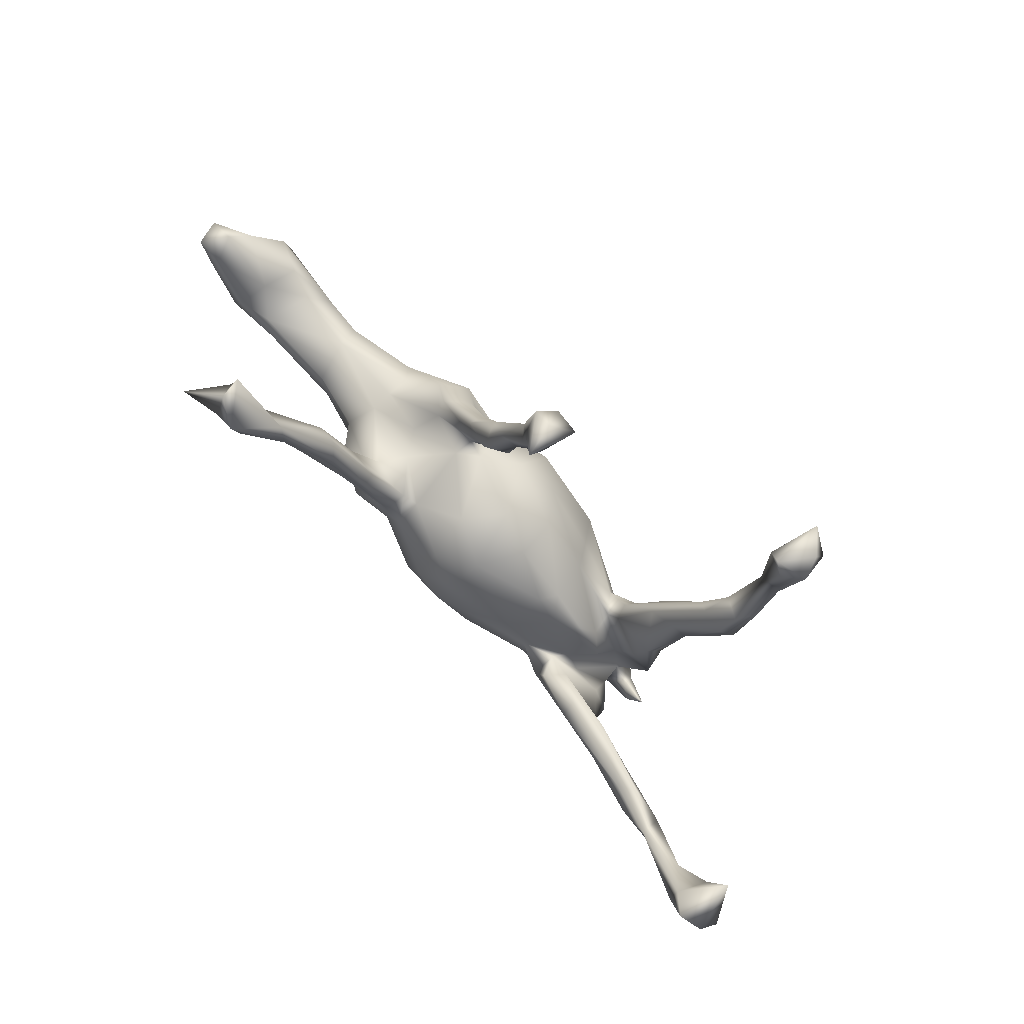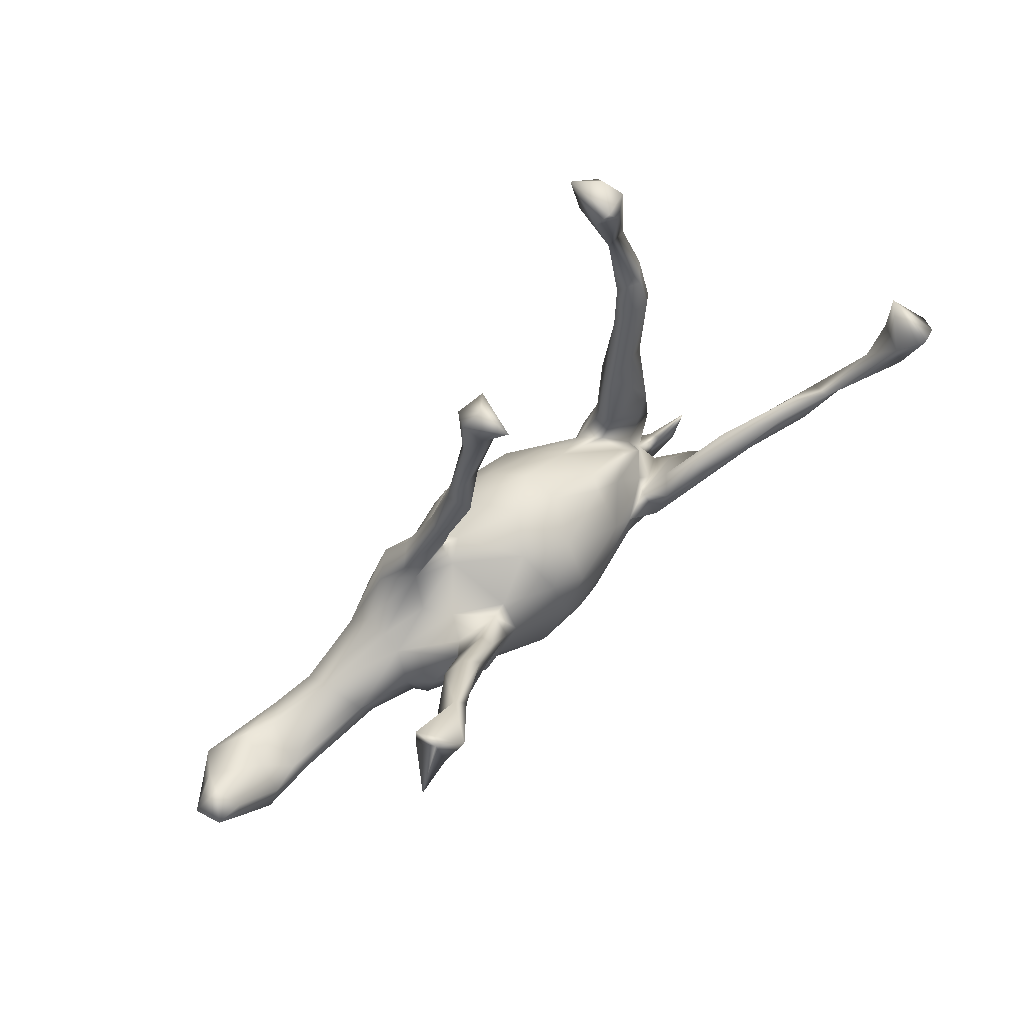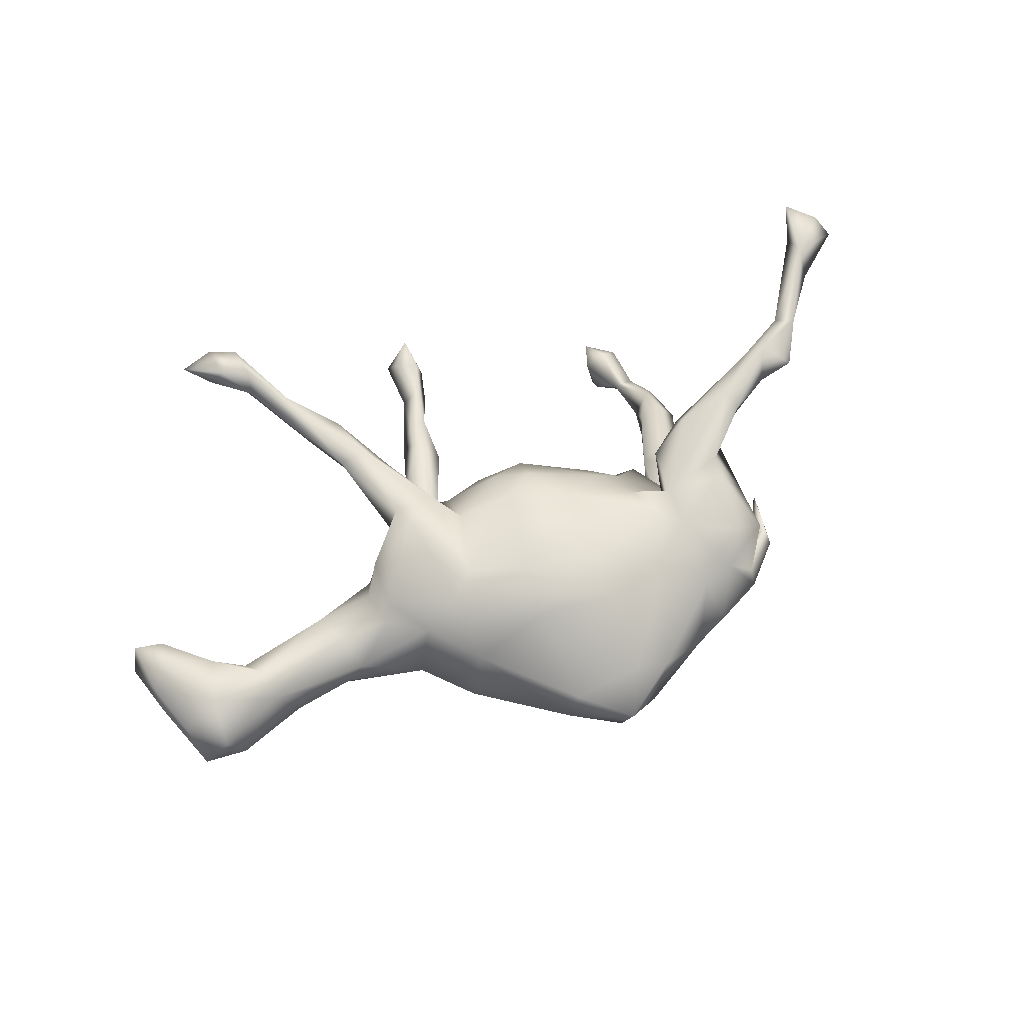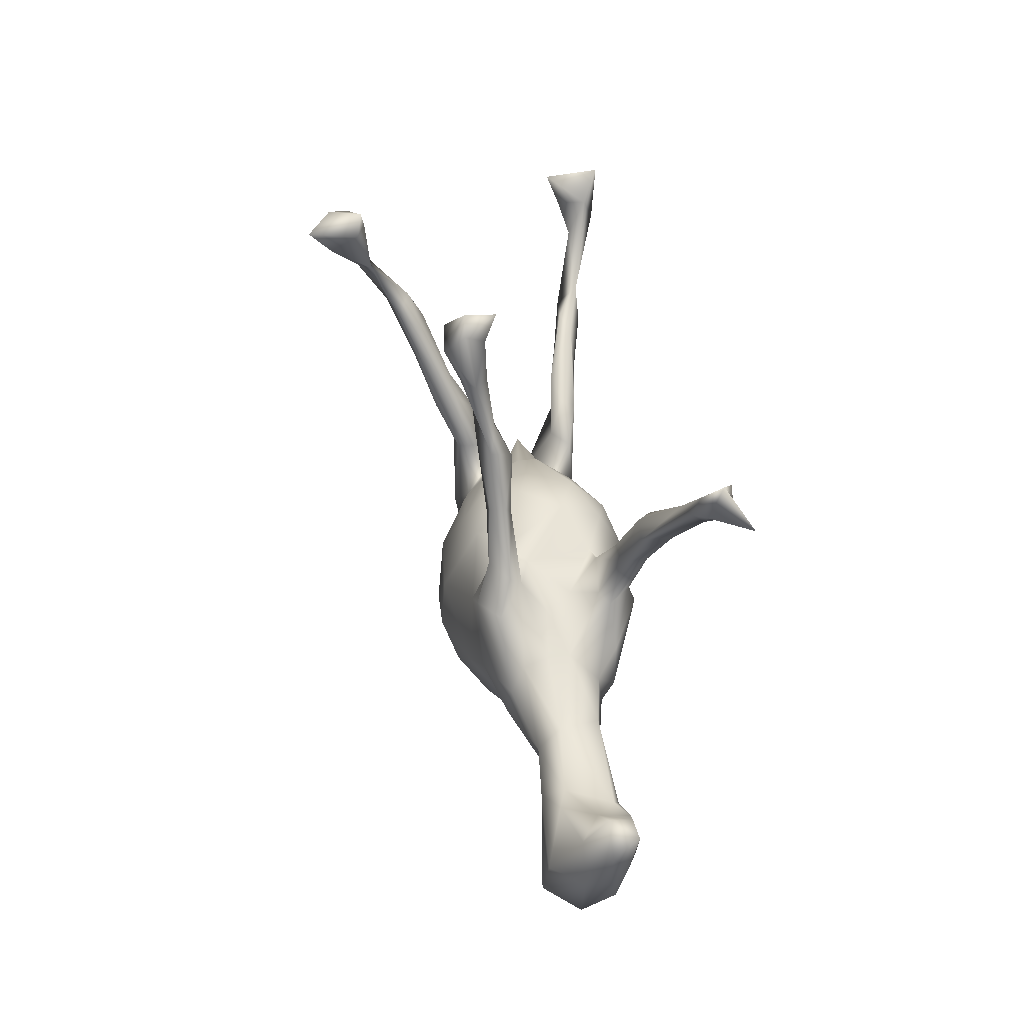
<metadata>
{"format":"obj","ext":"obj","renderer":"f3d","projection":"perspective","resolution":1024,"background":"white","views":[{"elev":79.7,"azim":46.8,"up":"+Y"},{"elev":78.2,"azim":-41.9,"up":"+Y"},{"elev":59.2,"azim":-29.4,"up":"+Z"},{"elev":47.5,"azim":-99.4,"up":"+Y"}]}
</metadata>
<code>
v -0.472 0.5043 0.2885
v -0.364 0.5056 0.273
v -0.4072 0.4728 0.2711
v -0.4053 0.5473 0.2481
v -0.3604 0.4529 0.2636
v -0.4255 0.4986 0.2183
v -0.0729 -0.1542 0.1664
v 0.7906 0.2809 0.2705
v -0.3699 0.4268 0.2303
v -0.3094 0.3926 0.2135
v 0.01897 -0.09423 0.1709
v 0.7594 0.2218 0.2404
v 0.7624 0.1807 0.2584
v -0.3711 0.4501 0.2065
v -0.02289 0.003099 0.1692
v 0.8347 0.2334 0.258
v -0.2938 0.3226 0.1986
v 0.08342 -0.04217 0.1553
v 0.5877 0.04307 0.2008
v -0.08841 -0.2374 0.1314
v -0.1625 -0.08444 0.1334
v -0.3252 0.4249 0.2007
v 0.7525 0.1407 0.2151
v -0.2228 0.2349 0.1681
v 0.6737 0.06203 0.2087
v -0.4141 0.5384 0.207
v -0.2737 0.2362 0.1607
v -0.2171 0.05534 0.1569
v -0.2383 0.3198 0.1673
v 0.1701 -0.009376 0.1097
v 0.4747 0.00344 0.1702
v 0.7297 0.1666 0.2031
v 0.8115 0.2589 0.1686
v 0.08642 -0.1886 0.152
v 0.623 -0.005202 0.1782
v -0.1185 0.02747 0.1328
v -0.2079 -0.1195 0.1173
v -0.324 -0.05226 0.09999
v 0.4812 -0.03559 0.1599
v -0.3222 0.3412 0.1906
v 0.851 0.2009 0.2284
v 0.2692 -0.1214 0.1302
v 0.5483 0.05375 0.1764
v 0.6429 0.08391 0.2042
v 0.5567 -0.006254 0.1658
v 0.1622 -0.2601 0.1047
v 0.376 -0.1364 0.125
v 0.6461 0.04542 0.1657
v 0.2119 -0.07605 0.1083
v 0.05549 -0.2668 0.1285
v 0.7844 0.2072 0.1887
v -0.2497 0.2098 0.1187
v -0.3076 0.03231 0.1049
v -0.2457 0.08716 0.1037
v -0.2246 0.09858 0.1405
v 0.2376 -0.1489 0.1075
v 0.371 0.01552 0.1247
v 0.5793 0.06773 0.157
v -0.261 0.3295 0.1432
v 0.2912 -0.03212 0.1279
v 0.3736 -0.001541 0.1525
v 0.5265 0.02129 0.1368
v -0.2993 0.3188 0.1405
v 0.4229 -0.05192 0.1121
v -0.1467 0.08969 0.1373
v -0.1904 0.1971 0.1445
v -0.3451 -0.005204 0.06489
v 0.2632 -0.1951 0.1109
v 0.3401 -0.2419 0.1032
v 0.3881 -0.1036 0.1374
v 0.04159 0.04216 0.1477
v 0.04754 -0.3809 0.02321
v -0.1949 0.1932 0.1199
v -0.7028 -0.06202 0.06076
v -0.3405 -0.07765 0.07402
v -0.1413 0.1012 0.09567
v -0.7558 0.06449 0.05273
v 0.2523 -0.3015 0.05178
v 0.4456 0.0265 0.1165
v -0.5961 -0.04628 0.05383
v -0.4292 -0.05692 0.05302
v 0.4176 -0.1604 0.07534
v -0.0173 0.07799 0.1281
v -0.7165 -0.1365 0.0216
v -0.07879 -0.3692 -0.002238
v -0.6692 0.01825 0.05813
v -0.112 0.09616 0.08871
v -0.2231 0.09724 0.08542
v 0.2723 -0.08951 0.08338
v 0.3198 -0.02309 0.09466
v 0.4048 -0.2519 0.0761
v 0.05789 0.1041 0.08589
v -0.3209 0.0442 0.01394
v -0.4134 -0.1098 0.01034
v -0.5993 -0.1027 0.0395
v 0.1054 -0.393 0.001514
v -0.7878 0.03355 0.02811
v -0.2796 -0.1318 0.06918
v 0.3583 -0.3036 0.01611
v -0.617 -0.01216 0.04005
v -0.1971 0.07817 0.03586
v -0.7864 0.1238 0.04534
v -0.7693 -0.06931 0.014
v 0.3772 -0.1611 0.0599
v -0.4471 0.003863 0.04412
v 0.2903 -0.1046 0.05486
v -0.4451 -0.1098 -0.02173
v -0.7904 0.000275 -0.000398
v -0.7373 0.1085 0.04384
v 0.1984 -0.3717 -0.03047
v 0.3076 -0.2957 0.06678
v 0.3176 -0.1631 0.05878
v -0.662 0.02344 0.000738
v -0.8046 0.1031 -0.002626
v -0.6844 -0.135 -0.04472
v -0.244 -0.2469 -0.03915
v -0.7513 0.1378 -0.000712
v 0.3739 -0.2564 0.02517
v 0.3679 -0.2623 -0.01576
v -0.2144 -0.2233 0.04819
v 0.262 -0.3556 -0.01513
v 0.4322 -0.2401 0.01858
v 0.3288 -0.102 0.01286
v -2.1e-05 -0.4456 -0.02807
v -0.4682 0.02444 -0.03037
v 0.1829 0.04861 0.03814
v 0.06251 -0.4233 -0.0555
v 0.232 -0.00055 0.04519
v 0.4313 -0.2634 0.001288
v 0.4599 -0.1565 0.009215
v -0.5574 -0.1137 -0.02559
v 0.2761 0.016 0.0155
v 0.4047 -0.2716 -0.02158
v -0.2309 0.06899 -0.01253
v 0.4068 -0.2346 0.001979
v -0.01824 -0.434 -0.06354
v 0.3561 -0.3224 -0.01244
v -0.1193 -0.2916 -0.1111
v -0.1938 -0.2623 -0.07465
v -0.7595 -0.1195 -0.04353
v -0.02626 0.1302 0.04871
v -0.1036 -0.3784 -0.04204
v -0.3204 0.04718 -0.02708
v -0.7804 0.001281 -0.04234
v -0.7447 0.07315 -0.04243
v 0.3432 -0.1893 -0.02768
v 0.2954 -0.08387 -0.01252
v 0.09961 0.1001 0.002586
v 0.1996 0.03357 0.00411
v -0.03981 -0.3616 -0.08531
v 0.3357 -0.2841 -0.07934
v -0.2063 0.1302 -0.05751
v -0.5404 -0.08074 -0.0688
v -0.5914 0.009886 -0.0451
v -0.7223 -0.02837 -0.09581
v -0.3098 -0.1555 -0.03172
v 0.3771 -0.09193 -0.03898
v -0.4443 -0.0907 -0.06371
v -0.7161 -0.0992 -0.1055
v 0.02584 0.1309 -0.02098
v -0.6427 0.03407 -0.06218
v 0.2379 -0.2956 -0.08219
v -0.4796 -0.01182 -0.07267
v 0.4195 -0.2147 -0.04984
v -0.5639 -0.0362 -0.08116
v 0.2869 -0.08113 -0.0547
v -0.1327 0.107 -0.03446
v 0.3557 -0.225 -0.1038
v -0.3409 -0.07036 -0.1078
v 0.4143 -0.2188 -0.07432
v 0.3098 -0.01712 -0.05612
v 0.3974 -0.007372 -0.05098
v 0.09198 0.08749 -0.07095
v -0.323 0.02897 -0.07241
v -0.1279 0.1137 -0.07114
v 0.1854 0.01297 -0.06843
v 0.3001 -0.01136 -0.08339
v 0.2615 -0.2078 -0.1066
v -0.1129 0.2272 -0.06198
v 0.02007 -0.2876 -0.1425
v -0.274 -0.1076 -0.111
v -0.1309 0.2561 -0.07457
v 0.4134 -0.04515 -0.07811
v 0.1424 -0.2395 -0.1455
v -0.2149 0.1565 -0.08091
v 0.2922 -0.1576 -0.1156
v 0.1582 -0.01337 -0.1112
v -0.06571 0.3297 -0.05307
v -0.0848 0.201 -0.07506
v 0.2551 -0.1054 -0.09198
v 0.3517 0.08457 -0.1004
v -0.1723 -0.1162 -0.1528
v -0.3476 -0.008681 -0.09992
v -0.03152 0.08848 -0.1151
v 0.3134 -0.01914 -0.1031
v -0.121 0.2506 -0.1032
v -0.1323 0.1019 -0.1064
v -0.2564 0.1007 -0.1049
v -0.1016 -0.1973 -0.1667
v -0.09307 0.1177 -0.06286
v -0.03297 0.2936 -0.08115
v -0.1149 -0.002637 -0.138
v 0.4298 0.08612 -0.1132
v -0.08817 0.2145 -0.1043
v -0.2115 0.09811 -0.1421
v -0.1767 0.1658 -0.1145
v 0.04431 0.05337 -0.1289
v -0.2644 -0.02257 -0.1402
v -0.04935 0.3908 -0.08146
v -0.002386 0.4664 -0.08766
v 0.3791 -0.03859 -0.1029
v -0.01553 0.3944 -0.08686
v 0.12 -0.0978 -0.1644
v -0.02811 -0.05346 -0.1812
v 0.4005 0.107 -0.1066
v 0.001825 0.5542 -0.08958
v -0.08461 0.3569 -0.09338
v -0.02537 0.4695 -0.1113
v 0.1301 -0.1646 -0.1662
v 0.04179 0.535 -0.09242
v -0.05288 -0.1388 -0.1916
v -0.03815 0.3656 -0.1148
v 0.05071 -0.1793 -0.1852
v 0.03861 0.5825 -0.06389
v 0.01976 0.4565 -0.1182
v 0.4192 0.07462 -0.1313
v 0.3559 0.06046 -0.1403
v -0.009419 0.5794 -0.126
v 0.4932 0.1845 -0.1665
v 0.4244 0.2079 -0.1559
v 0.0594 0.5525 -0.1546
v -0.000843 0.4708 -0.1359
v 0.4707 0.2106 -0.1481
v 0.406 0.1752 -0.1679
v 0.02778 0.5985 -0.1227
v 0.008845 0.5342 -0.1618
v 0.4236 0.1537 -0.1753
v 0.4366 0.2479 -0.1985
v 0.497 0.288 -0.2053
v 0.4794 0.2567 -0.2189
v 0.4741 0.2686 -0.1764
v 0.4537 0.3642 -0.2484
v 0.494 0.3582 -0.2526
v 0.4785 0.454 -0.255
v 0.4373 0.4596 -0.2722
v 0.4582 0.4972 -0.2613
v 0.4761 0.3579 -0.273
v 0.5128 0.4646 -0.2827
v 0.4471 0.4241 -0.3249
v 0.5046 0.446 -0.3376
v 0.4978 0.4798 -0.3197
v 0.4587 0.4608 -0.3642
f 209 212 210
f 204 197 206
f 196 204 206
f 202 200 194
f 202 205 197
f 220 212 225
f 220 225 231
f 216 210 220
f 210 212 220
f 218 210 216
f 216 228 218
f 218 228 236
f 209 210 218
f 217 218 232
f 225 217 232
f 201 222 212
f 217 209 218
f 212 222 225
f 222 217 225
f 222 201 204
f 196 182 217
f 222 204 196
f 196 217 222
f 203 233 215
f 229 226 237
f 191 215 230
f 230 215 233
f 203 226 229
f 191 230 234
f 226 227 237
f 227 234 237
f 177 234 227
f 177 191 234
f 203 183 226
f 226 183 211
f 226 211 227
f 195 177 227
f 211 195 227
f 207 187 213
f 214 207 213
f 194 207 214
f 197 205 206
f 11 7 34
f 21 15 36
f 7 15 21
f 7 11 15
f 11 34 18
f 34 56 18
f 28 37 21
f 15 18 71
f 15 11 18
f 19 45 35
f 25 19 35
f 19 44 43
f 25 44 19
f 27 17 40
f 29 17 24
f 24 17 27
f 10 40 17
f 44 13 12
f 23 25 48
f 13 44 25
f 23 13 25
f 5 9 40
f 10 5 40
f 22 10 29
f 10 17 29
f 41 13 23
f 40 14 63
f 9 14 40
f 88 76 101
f 76 87 101
f 87 141 167
f 92 30 126
f 83 92 141
f 87 83 141
f 92 126 148
f 85 20 120
f 72 20 85
f 50 20 72
f 50 72 46
f 95 74 84
f 120 37 98
f 20 37 120
f 111 68 78
f 68 46 78
f 69 111 91
f 103 74 97
f 74 77 97
f 74 86 77
f 74 80 86
f 74 95 80
f 69 68 111
f 34 50 46
f 183 186 211
f 168 186 183
f 183 170 168
f 183 164 170
f 193 198 205
f 193 174 198
f 174 152 198
f 75 81 94
f 81 95 94
f 86 80 100
f 84 74 103
f 106 112 146
f 154 100 125
f 104 118 112
f 112 118 119
f 112 119 146
f 100 80 105
f 113 100 154
f 103 97 108
f 118 91 99
f 99 122 135
f 118 99 119
f 119 99 135
f 99 137 129
f 122 99 129
f 120 98 156
f 120 156 116
f 98 94 156
f 94 95 107
f 107 95 131
f 95 115 131
f 103 108 140
f 91 111 99
f 99 111 137
f 137 111 121
f 111 78 121
f 78 46 96
f 78 96 110
f 121 78 110
f 84 140 115
f 95 84 115
f 84 103 140
f 46 72 96
f 110 96 127
f 85 120 142
f 207 176 187
f 211 186 195
f 171 177 166
f 157 172 171
f 172 164 183
f 198 152 185
f 205 198 206
f 175 197 204
f 175 200 197
f 167 175 152
f 167 200 175
f 197 200 202
f 173 207 194
f 160 173 194
f 173 176 207
f 171 172 191
f 172 215 191
f 172 183 203
f 198 185 206
f 206 185 196
f 189 175 204
f 152 179 185
f 179 175 189
f 152 175 179
f 171 191 177
f 157 164 172
f 200 160 194
f 3 1 6
f 14 22 63
f 22 14 26
f 14 6 26
f 9 6 14
f 9 3 6
f 2 10 22
f 2 5 10
f 13 8 12
f 16 13 41
f 6 4 26
f 1 4 6
f 2 26 4
f 22 26 2
f 8 16 33
f 8 13 16
f 5 3 9
f 2 3 5
f 3 2 4
f 3 4 1
f 81 80 95
f 80 81 105
f 98 75 94
f 98 38 75
f 37 38 98
f 34 46 56
f 68 56 46
f 44 12 32
f 45 19 39
f 34 7 50
f 50 7 20
f 7 37 20
f 16 41 33
f 12 8 33
f 12 33 51
f 41 23 51
f 41 51 33
f 12 51 32
f 23 32 51
f 22 29 59
f 63 22 59
f 23 48 32
f 44 32 48
f 24 66 29
f 29 66 59
f 63 59 52
f 25 35 48
f 58 44 48
f 43 44 58
f 66 73 59
f 59 73 52
f 27 40 52
f 52 40 63
f 35 45 48
f 68 42 56
f 47 69 91
f 75 67 81
f 75 38 67
f 38 53 67
f 49 89 106
f 49 42 89
f 56 42 49
f 42 68 47
f 68 69 47
f 47 91 82
f 67 53 54
f 53 28 55
f 38 28 53
f 21 36 65
f 49 18 56
f 30 18 49
f 89 60 90
f 42 60 89
f 42 61 60
f 70 42 47
f 42 31 61
f 70 47 82
f 64 70 82
f 64 39 70
f 31 42 70
f 71 18 30
f 7 21 37
f 38 37 28
f 28 21 65
f 185 182 196
f 185 179 182
f 179 188 182
f 201 189 204
f 201 188 189
f 188 179 189
f 188 217 182
f 212 188 201
f 217 188 209
f 188 212 209
f 142 138 150
f 136 142 150
f 127 136 150
f 127 124 136
f 142 139 138
f 142 116 139
f 127 150 180
f 110 127 162
f 115 140 159
f 116 181 139
f 151 110 162
f 121 110 151
f 137 121 151
f 159 144 155
f 140 144 159
f 124 142 136
f 31 70 39
f 54 52 88
f 53 55 54
f 55 28 65
f 66 65 76
f 178 219 213
f 224 220 231
f 232 218 236
f 214 202 194
f 192 208 202
f 202 208 205
f 213 219 223
f 213 223 214
f 223 221 214
f 192 202 214
f 192 214 221
f 184 223 219
f 180 199 223
f 223 199 221
f 199 192 221
f 184 180 223
f 224 231 235
f 225 236 231
f 225 232 236
f 233 229 239
f 241 233 239
f 229 240 239
f 230 233 241
f 230 238 234
f 230 241 238
f 241 242 238
f 233 203 229
f 229 237 240
f 76 36 87
f 65 36 76
f 36 83 87
f 36 15 83
f 71 30 92
f 60 57 90
f 60 61 57
f 64 90 79
f 57 79 90
f 79 62 64
f 45 64 62
f 39 64 45
f 19 31 39
f 27 52 54
f 55 27 54
f 52 76 88
f 73 76 52
f 65 24 55
f 73 66 76
f 24 65 66
f 83 71 92
f 57 43 79
f 61 43 57
f 61 31 43
f 58 62 79
f 43 58 79
f 62 58 48
f 45 62 48
f 24 27 55
f 15 71 83
f 19 43 31
f 125 143 174
f 166 157 171
f 147 146 166
f 123 146 147
f 125 93 143
f 174 143 152
f 134 152 143
f 143 93 134
f 149 147 176
f 149 132 147
f 132 123 147
f 134 167 152
f 101 167 134
f 148 149 173
f 126 149 148
f 173 149 176
f 149 128 132
f 167 141 200
f 200 141 160
f 141 92 160
f 160 148 173
f 92 148 160
f 124 85 142
f 72 85 124
f 96 124 127
f 120 116 142
f 72 124 96
f 130 122 129
f 93 101 134
f 128 123 132
f 126 128 149
f 122 130 135
f 82 118 104
f 82 91 118
f 114 97 102
f 108 97 114
f 77 102 97
f 109 113 117
f 228 235 236
f 234 238 237
f 238 240 237
f 244 242 243
f 241 239 243
f 242 241 243
f 239 240 243
f 238 242 240
f 240 242 247
f 243 240 247
f 244 243 248
f 242 244 245
f 244 246 245
f 246 244 248
f 242 245 249
f 246 248 251
f 249 245 252
f 248 243 250
f 243 247 250
f 247 242 249
f 247 249 250
f 248 250 251
f 252 246 251
f 250 249 252
f 251 250 252
f 109 86 113
f 86 100 113
f 100 105 125
f 105 93 125
f 105 67 93
f 89 104 112
f 89 112 106
f 106 146 123
f 114 117 145
f 102 117 114
f 102 109 117
f 77 109 102
f 67 54 93
f 106 128 30
f 30 49 106
f 128 106 123
f 89 90 104
f 90 64 104
f 93 88 101
f 54 88 93
f 101 87 167
f 126 30 128
f 109 77 86
f 81 67 105
f 216 224 228
f 228 224 235
f 220 224 216
f 150 138 180
f 127 180 184
f 162 127 184
f 181 199 138
f 138 139 181
f 180 138 199
f 178 162 184
f 199 181 192
f 178 184 219
f 151 178 186
f 162 178 151
f 168 151 186
f 170 151 168
f 181 169 208
f 192 181 208
f 193 205 208
f 169 193 208
f 187 190 213
f 190 178 213
f 186 190 195
f 178 190 186
f 166 177 190
f 147 166 176
f 176 166 190
f 176 190 187
f 190 177 195
f 215 172 203
f 159 155 165
f 170 164 151
f 163 193 169
f 163 174 193
f 131 159 153
f 131 115 159
f 107 153 158
f 107 131 153
f 156 107 158
f 156 169 181
f 156 158 169
f 108 114 144
f 144 114 145
f 94 107 156
f 157 166 146
f 163 125 174
f 154 125 163
f 113 154 161
f 113 161 145
f 117 113 145
f 130 129 133
f 133 135 130
f 157 146 164
f 158 153 163
f 158 163 169
f 154 163 165
f 153 165 163
f 154 165 161
f 153 159 165
f 145 161 155
f 161 165 155
f 144 145 155
f 140 108 144
f 133 129 137
f 133 137 151
f 119 133 151
f 164 119 151
f 156 181 116
f 64 82 104
f 235 231 236
f 119 135 133
f 146 119 164
f 245 246 252

</code>
